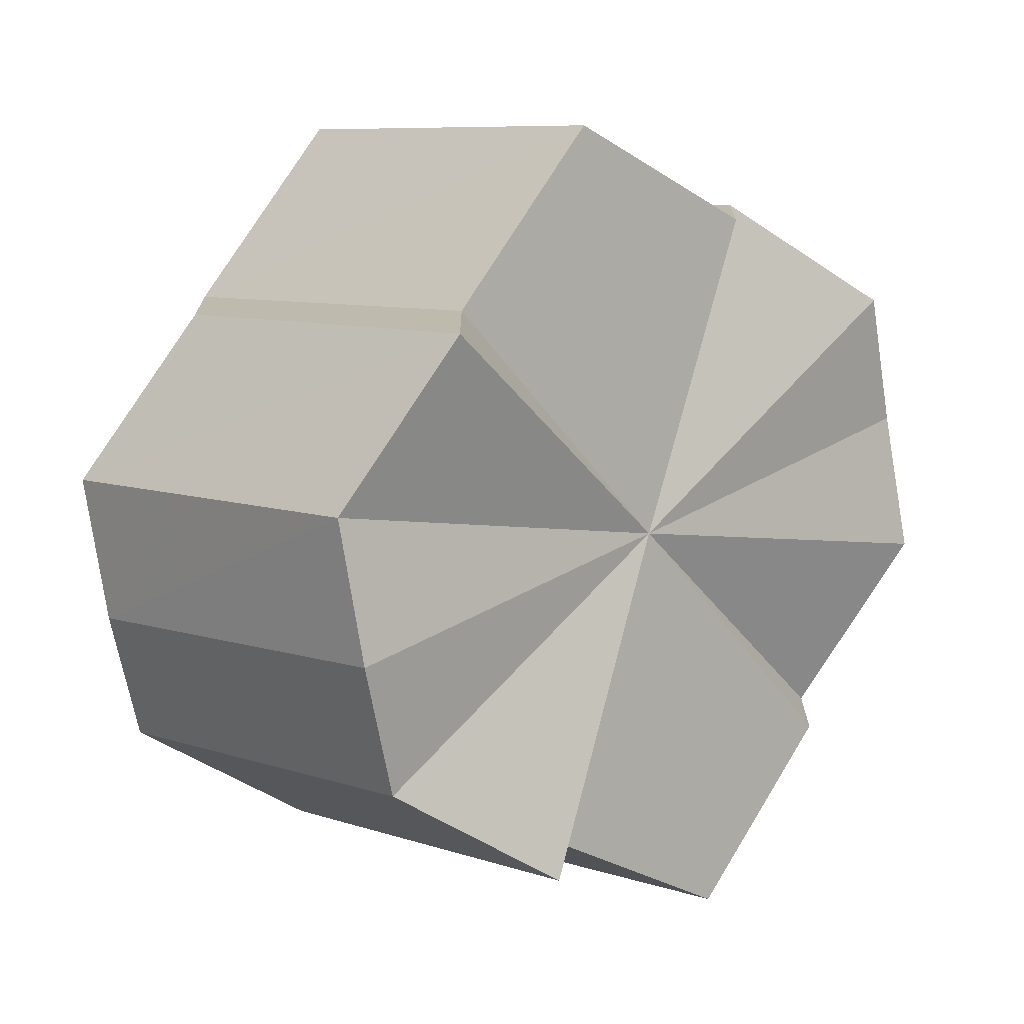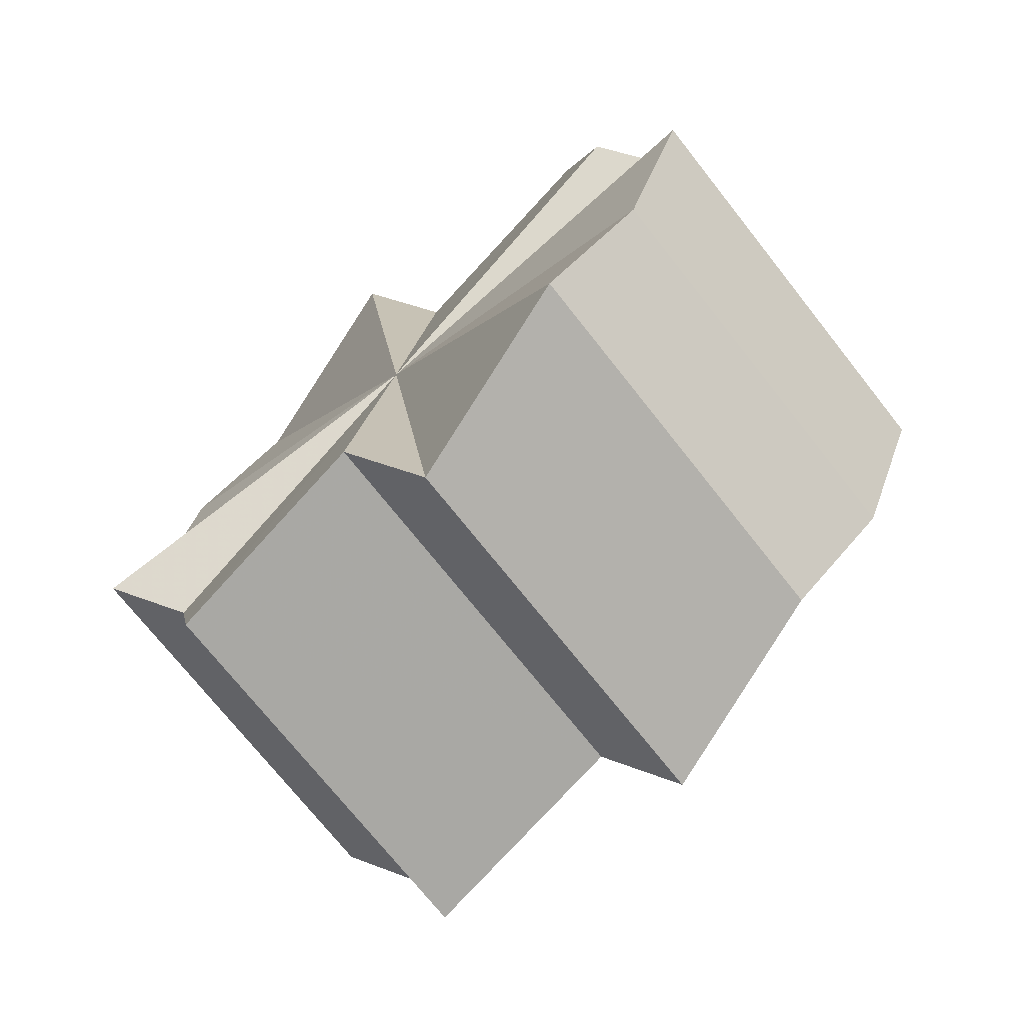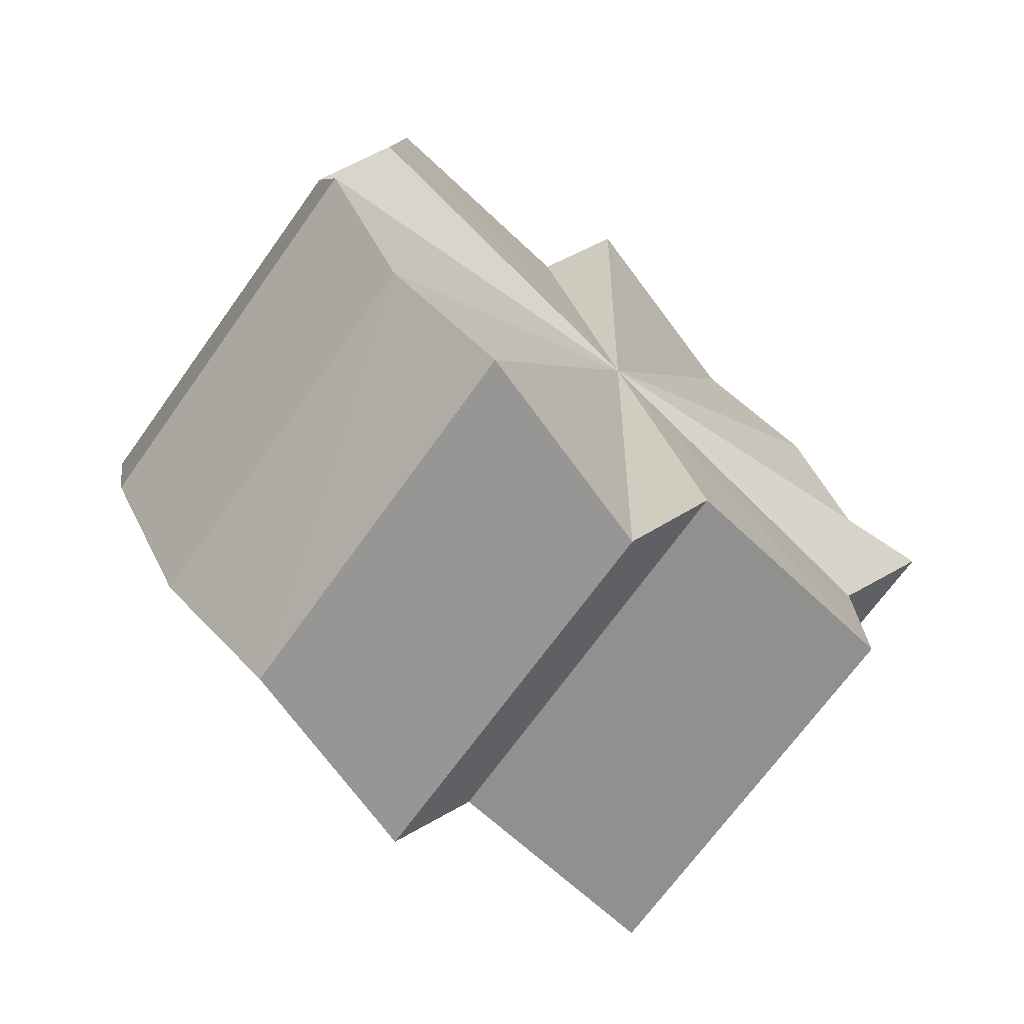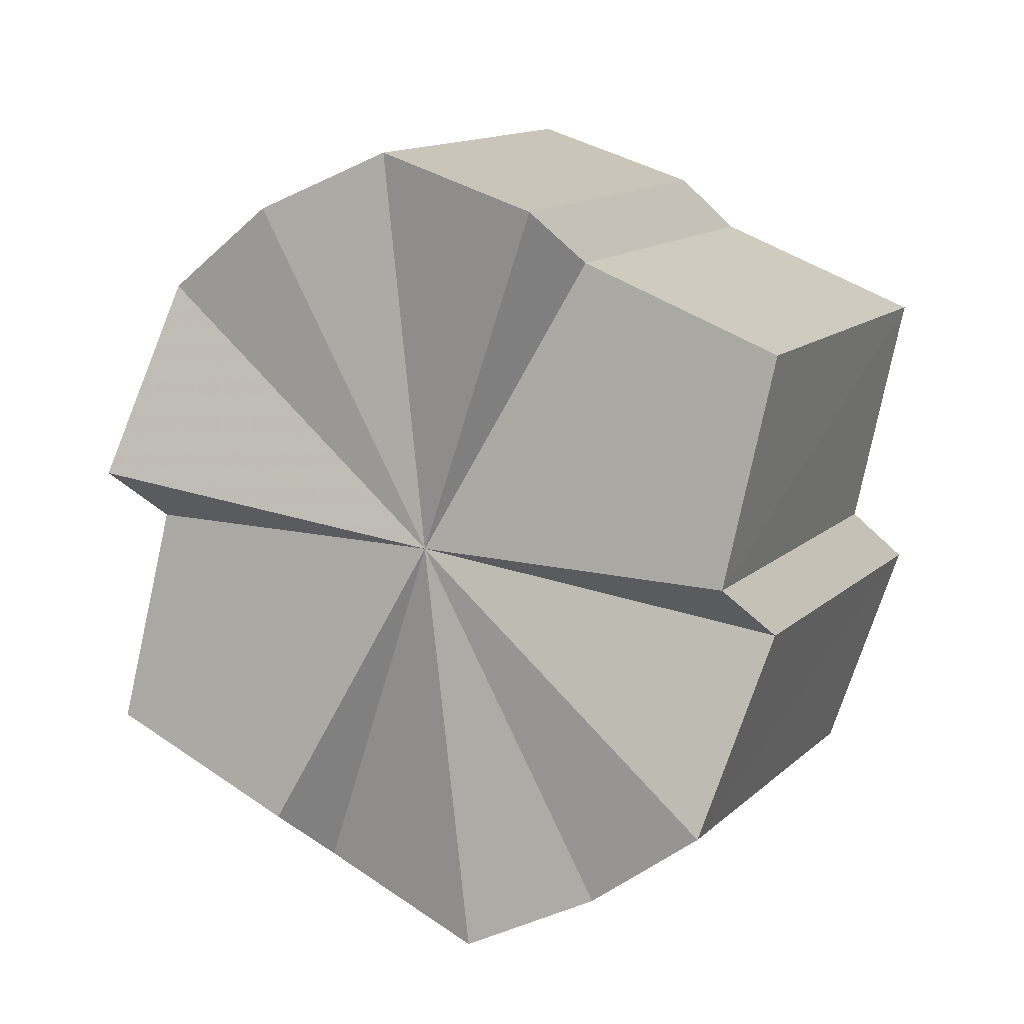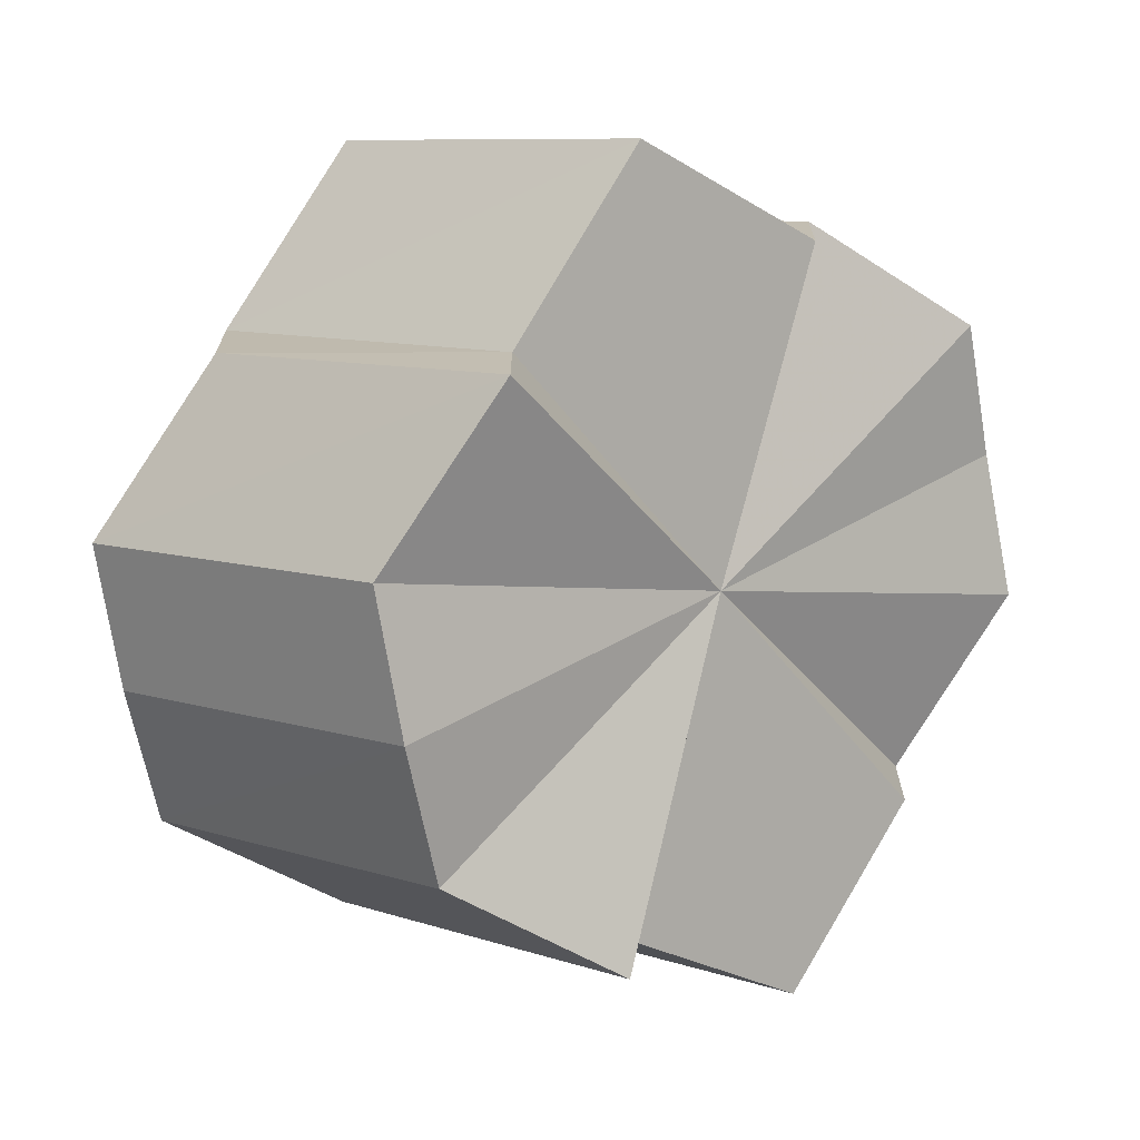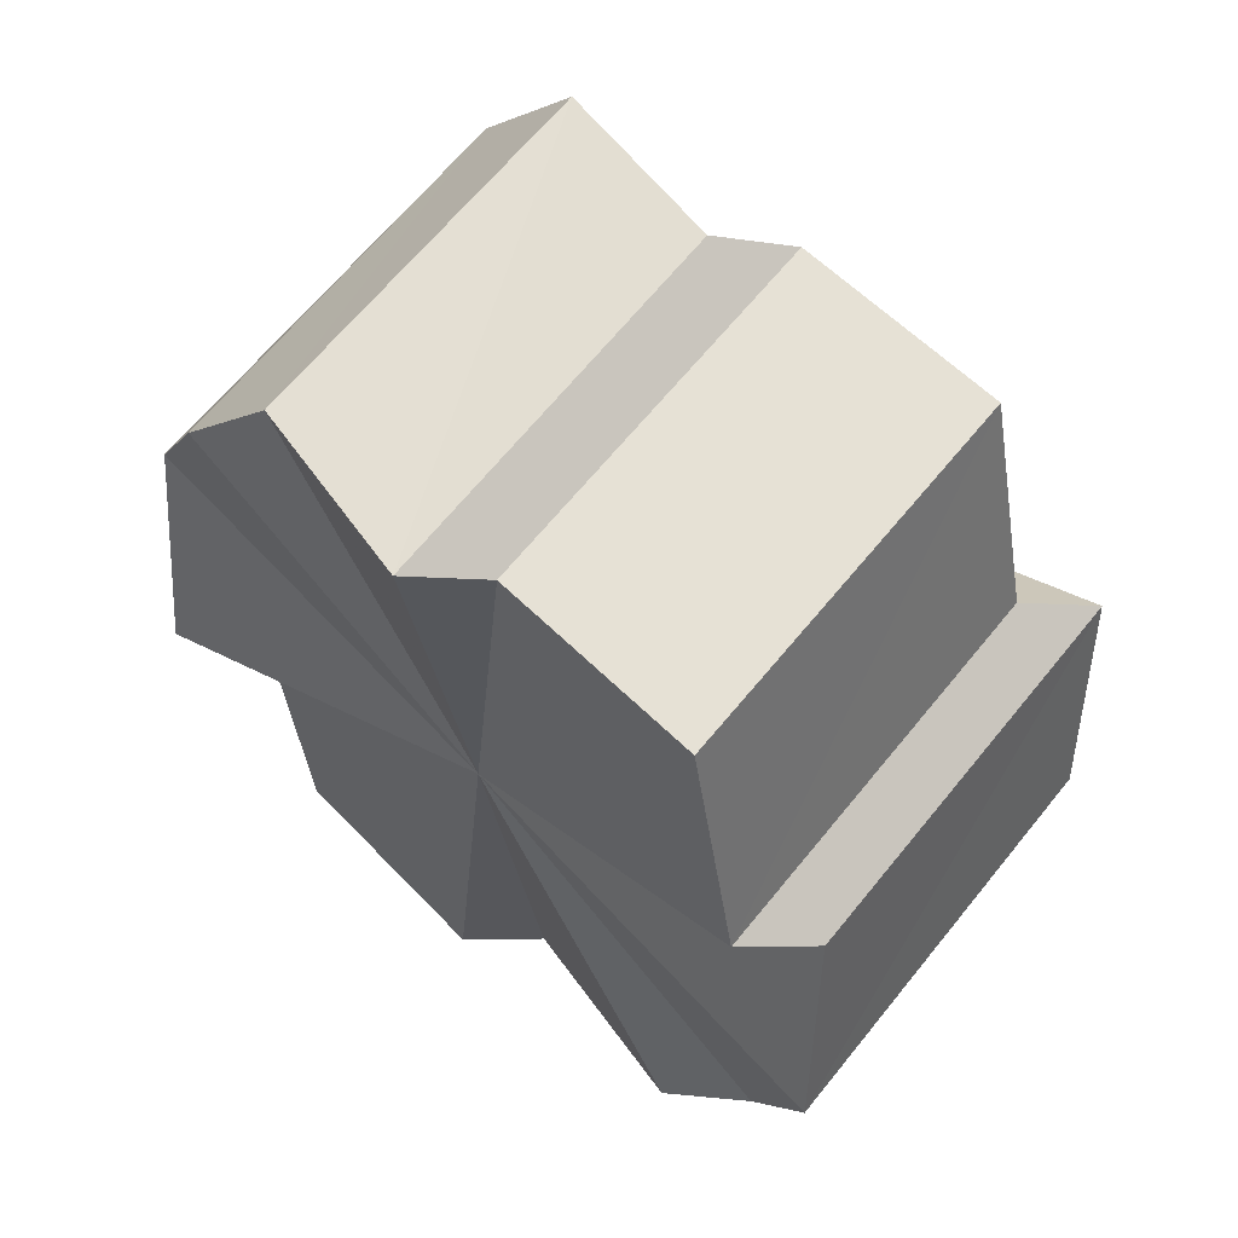
<metadata>
{"format":"obj","ext":"obj","renderer":"f3d","projection":"perspective","resolution":1024,"background":"white","views":[{"elev":-72.3,"azim":-80.4,"up":"+Z"},{"elev":40.9,"azim":115.7,"up":"+Y"},{"elev":50.6,"azim":-122.9,"up":"+Y"},{"elev":-42.1,"azim":-140.6,"up":"+Y"},{"elev":-71.1,"azim":-79.6,"up":"+Z"},{"elev":-5.1,"azim":-114.5,"up":"+Y"}]}
</metadata>
<code>
o 31467
v 2190 1879 7.897
v 2190 1879 7.89
v 2190 1879 7.915
v 2190 1879 7.904
v 2190 1879 7.922
v 2190 1879 7.928
v 2190 1879 7.904
v 2190 1879 7.91
v 2190 1879 7.915
v 2190 1879 7.914
v 2190 1879 7.932
v 2190 1879 7.915
v 2190 1879 7.934
v 2190 1879 7.914
v 2190 1879 7.932
v 2190 1879 7.91
v 2190 1879 7.928
v 2190 1879 7.922
v 2190 1879 7.91
v 2190 1879 7.904
v 2190 1879 7.897
v 2190 1879 7.915
v 2190 1879 7.89
v 2190 1879 7.908
v 2190 1879 7.915
v 2190 1879 7.922
v 2190 1879 7.908
v 2190 1879 7.902
v 2190 1879 7.898
v 2190 1879 7.897
v 2190 1879 7.898
v 2190 1879 7.902
v 2190 1879 7.908
v 2190 1879 7.915
v 2190 1879 7.922
v 2190 1879 7.928
v 2190 1879 7.932
v 2190 1879 7.934
v 2190 1879 7.932
v 2190 1879 7.928
v 2190 1879 7.915
v 2190 1879 7.89
v 2190 1879 7.908
v 2190 1879 7.922
v 2190 1879 7.897
v 2190 1879 7.884
v 2190 1879 7.908
v 2190 1879 7.902
v 2190 1879 7.897
v 2190 1879 7.88
v 2190 1879 7.898
v 2190 1879 7.878
v 2190 1879 7.897
v 2190 1879 7.88
v 2190 1879 7.898
v 2190 1879 7.884
v 2190 1879 7.902
v 2190 1879 7.89
v 2190 1879 7.902
v 2190 1879 7.908
v 2190 1879 7.897
v 2190 1879 7.915
v 2190 1879 7.904
v 2190 1879 7.922
v 2190 1879 7.89
v 2190 1879 7.897
v 2190 1879 7.904
v 2190 1879 7.91
v 2190 1879 7.914
v 2190 1879 7.915
v 2190 1879 7.914
v 2190 1879 7.91
v 2190 1879 7.904
v 2190 1879 7.897
v 2190 1879 7.89
v 2190 1879 7.884
v 2190 1879 7.88
v 2190 1879 7.878
v 2190 1879 7.88
v 2190 1879 7.884
v 2190 1879 7.884
v 2190 1879 7.88
v 2190 1879 7.902
v 2190 1879 7.878
v 2190 1879 7.898
v 2190 1879 7.88
v 2190 1879 7.897
v 2190 1879 7.884
v 2190 1879 7.898
v 2190 1879 7.928
v 2190 1879 7.914
v 2190 1879 7.932
v 2190 1879 7.915
v 2190 1879 7.934
v 2190 1879 7.914
v 2190 1879 7.932
v 2190 1879 7.91
v 2190 1879 7.928
f 1 2 3
f 4 1 5
f 6 7 5
f 8 4 6
f 9 6 5
f 10 8 11
f 12 10 13
f 14 12 15
f 16 14 17
f 18 19 17
f 20 16 18
f 9 18 17
f 21 20 22
f 23 21 24
f 9 25 26
f 9 27 25
f 9 28 27
f 9 29 28
f 9 30 29
f 9 31 30
f 9 32 31
f 9 33 32
f 9 34 33
f 9 35 34
f 9 36 37
f 9 37 38
f 9 38 39
f 9 39 40
f 41 42 43
f 44 45 41
f 42 46 47
f 43 46 48
f 49 46 42
f 48 50 51
f 51 52 53
f 53 54 55
f 55 56 57
f 56 58 59
f 49 58 56
f 57 58 60
f 60 61 62
f 62 63 64
f 49 65 66
f 49 66 67
f 49 67 68
f 49 68 69
f 49 69 70
f 49 70 71
f 49 71 72
f 49 72 73
f 49 73 74
f 49 74 75
f 49 76 77
f 49 77 78
f 49 78 79
f 49 79 80
f 81 82 83
f 82 84 85
f 84 86 87
f 86 88 89
f 90 91 92
f 92 93 94
f 94 95 96
f 96 97 98

</code>
